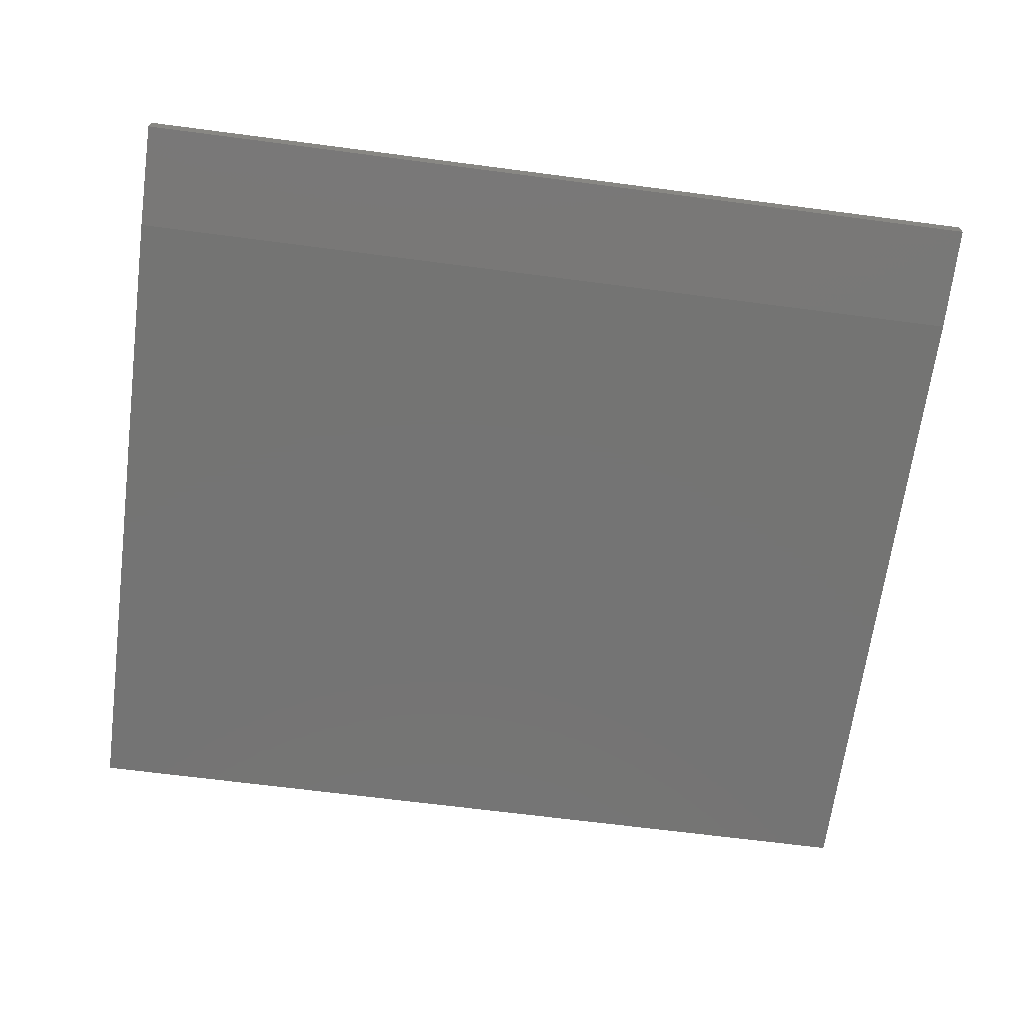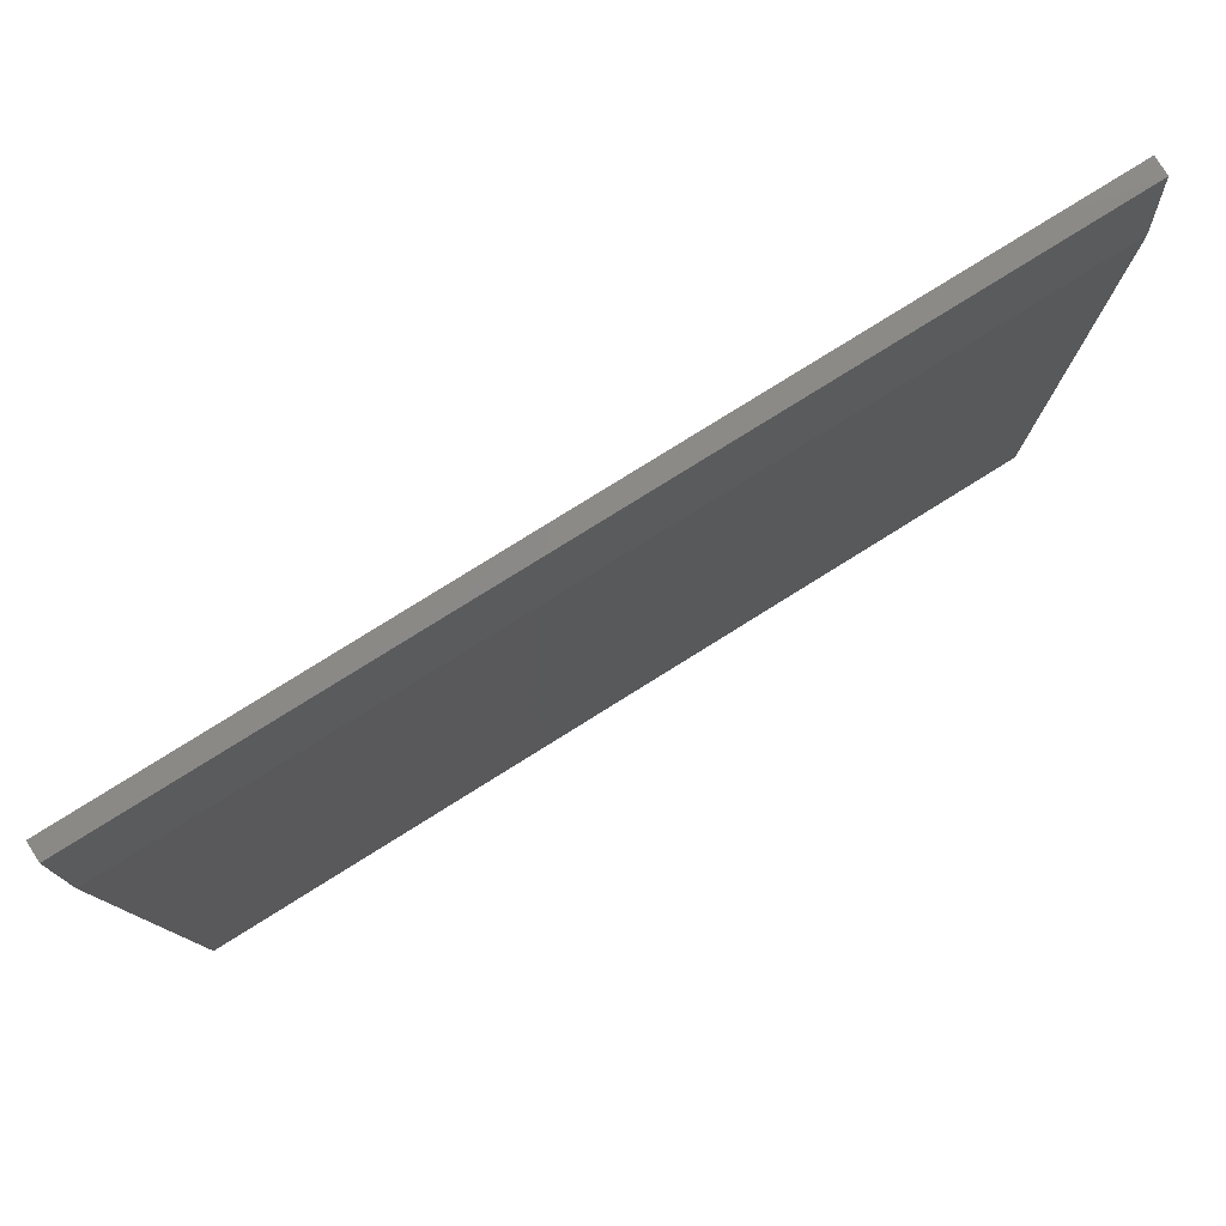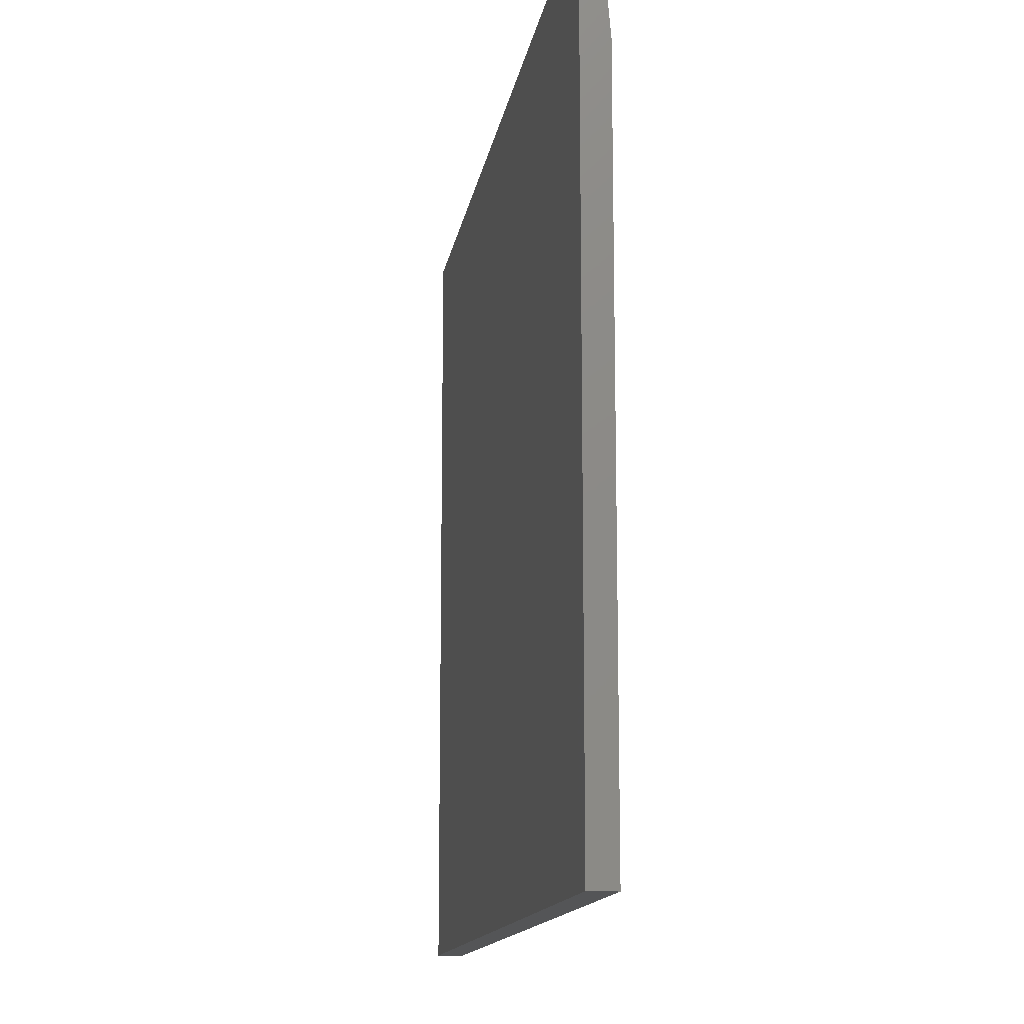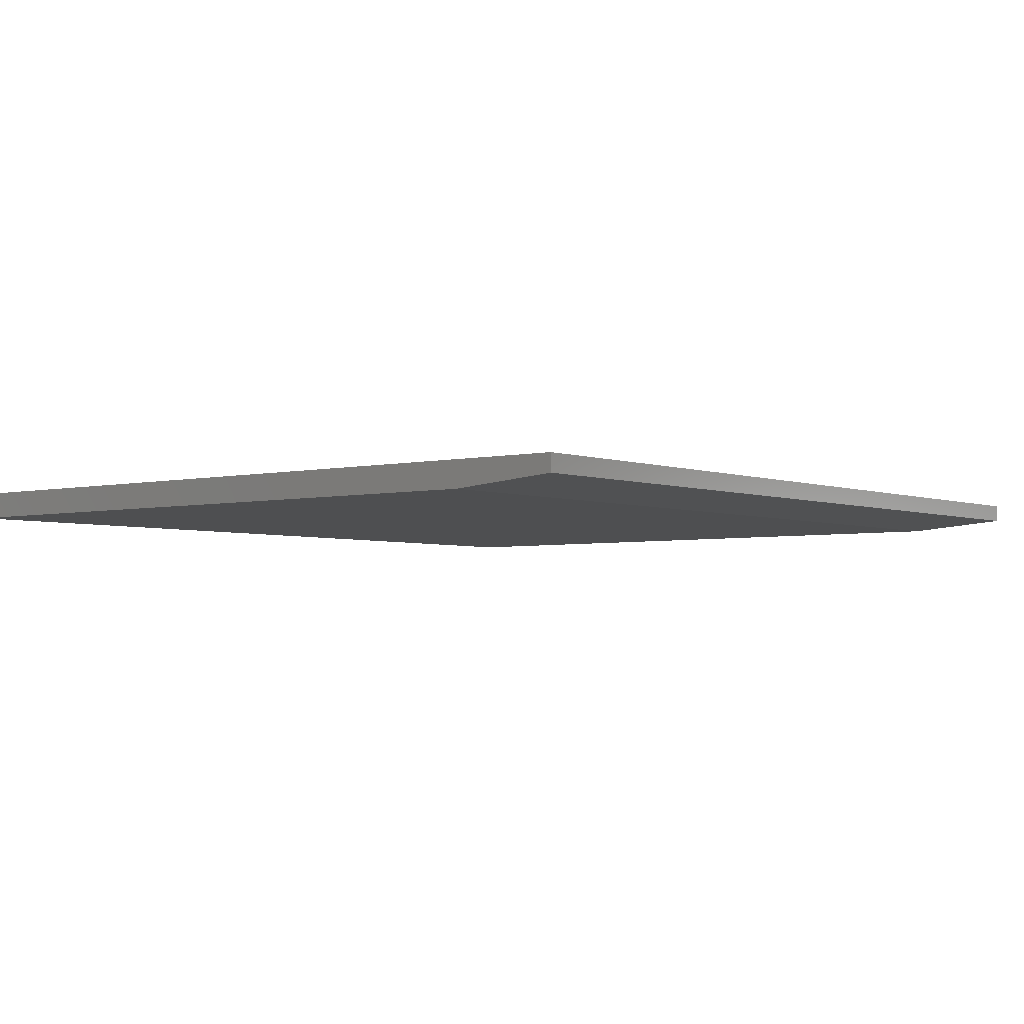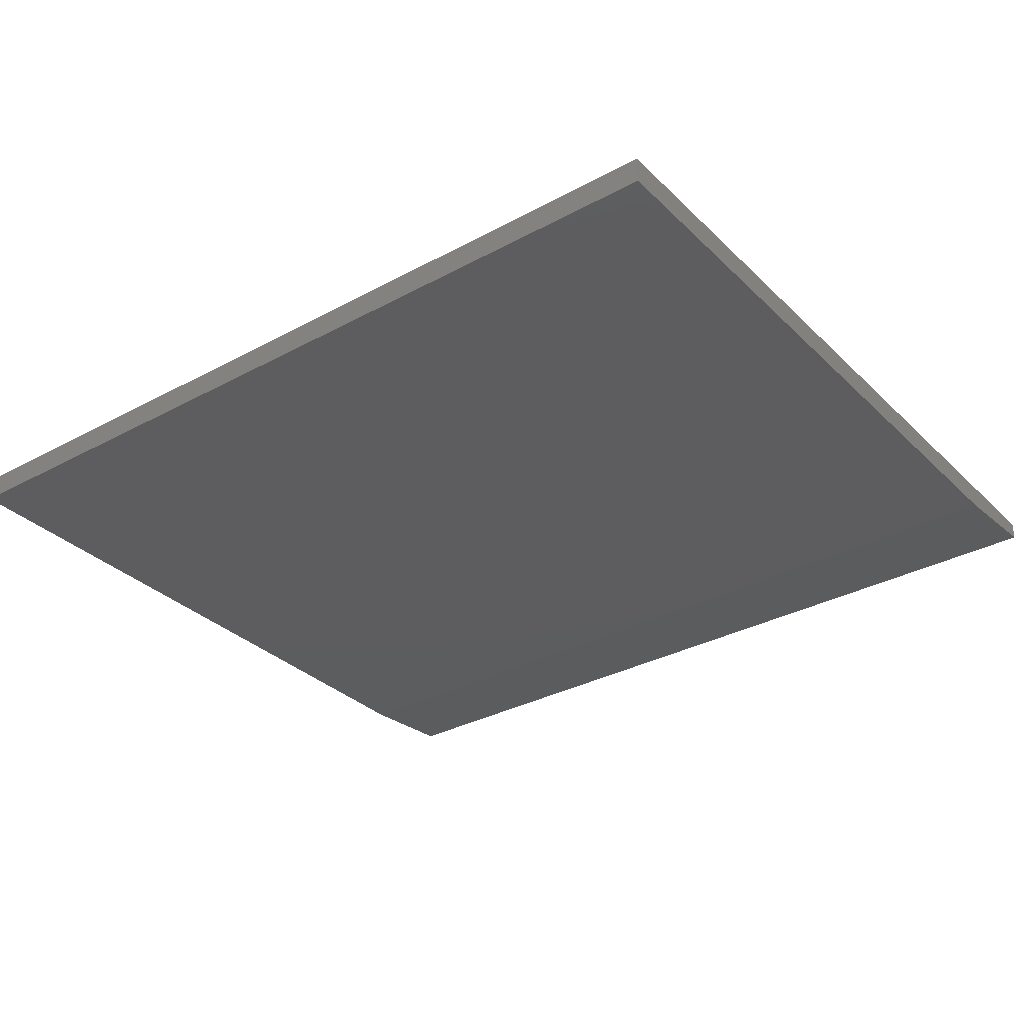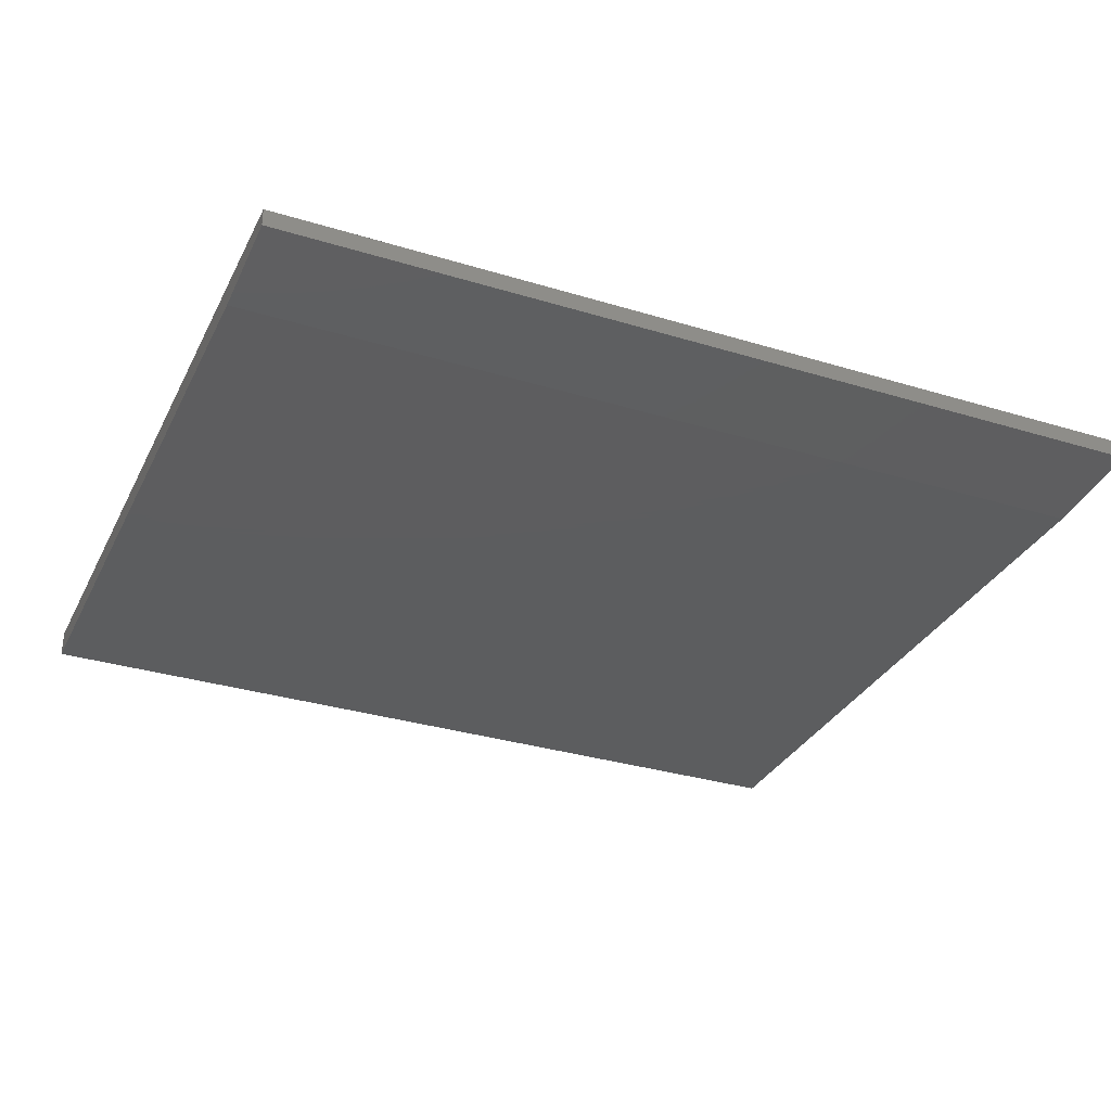
<metadata>
{"format":"stl","ext":"stl","renderer":"f3d","projection":"perspective","resolution":1024,"background":"white","views":[{"elev":-66.3,"azim":172.5,"up":"+Z"},{"elev":79.7,"azim":148.1,"up":"+Y"},{"elev":-13.6,"azim":81.2,"up":"+Y"},{"elev":-3.7,"azim":128.6,"up":"+Z"},{"elev":-32.3,"azim":37.1,"up":"+Z"},{"elev":-32.1,"azim":156.8,"up":"+Z"}]}
</metadata>
<code>
# stl→obj: 10 verts, 16 faces
v -0.03125 -0.01562 0
v -0.03125 0.5896 0
v 0.75 -0.01562 0
v 0.75 0.5896 0
v -0.03125 -0.01562 0.02344
v -0.03125 0.6834 0.02344
v -0.03125 0.6834 0.007812
v 0.75 0.6834 0.02344
v 0.75 0.6834 0.007812
v 0.75 -0.01562 0.02344
f 1 2 3
f 3 2 4
f 1 5 2
f 2 5 6
f 2 6 7
f 8 9 6
f 6 9 7
f 10 3 8
f 8 3 4
f 8 4 9
f 9 4 7
f 7 4 2
f 5 10 6
f 6 10 8
f 5 1 10
f 10 1 3

</code>
